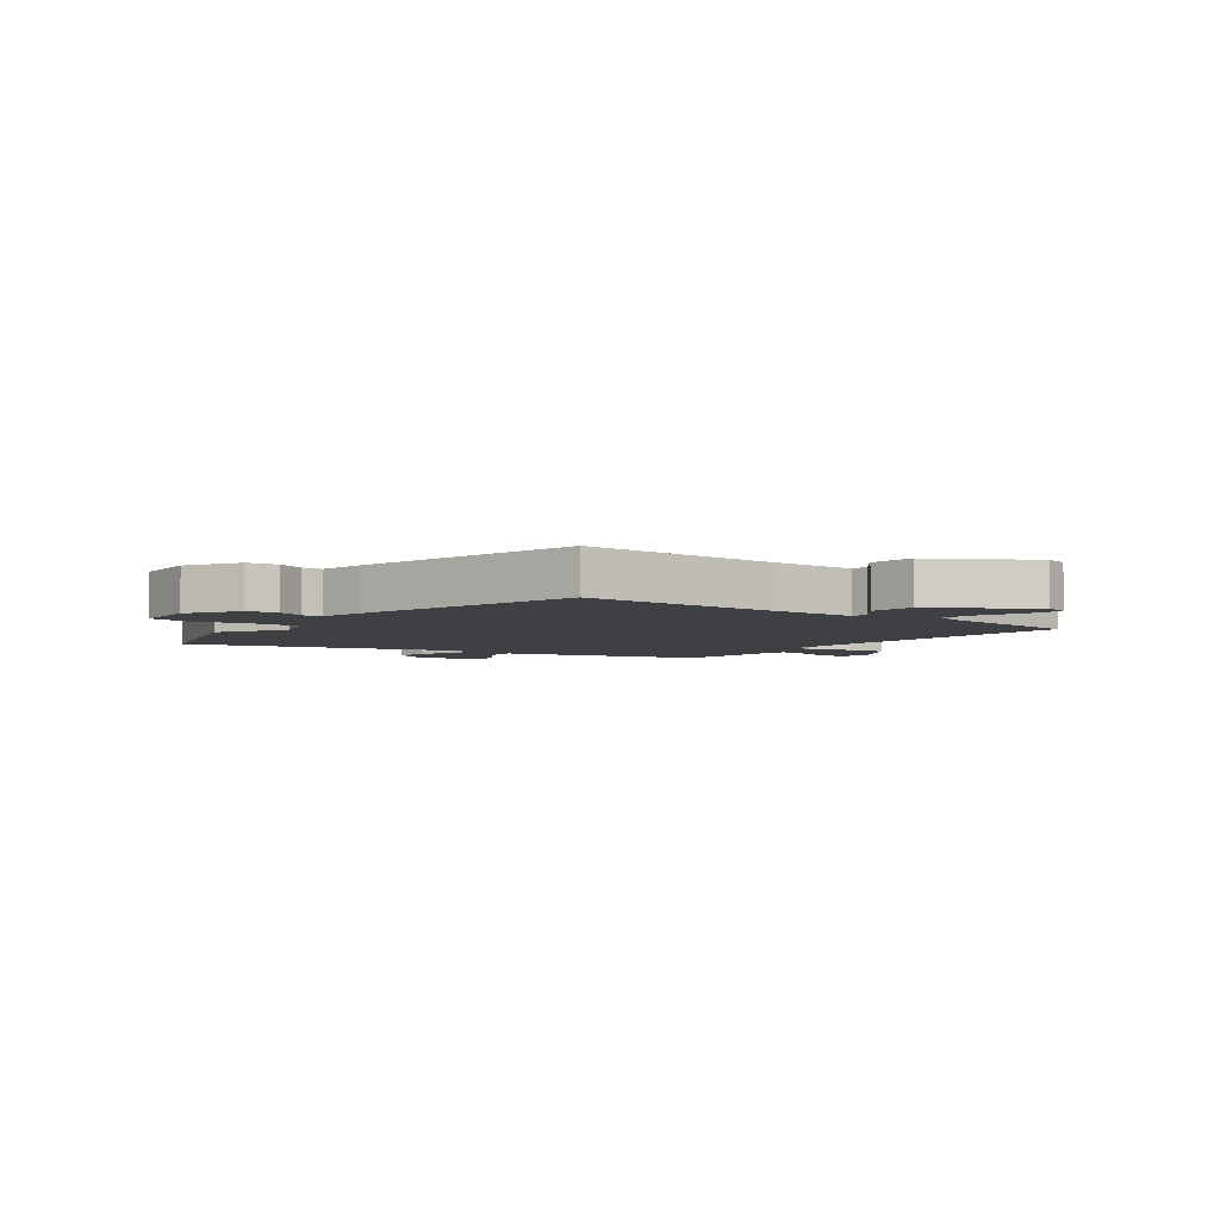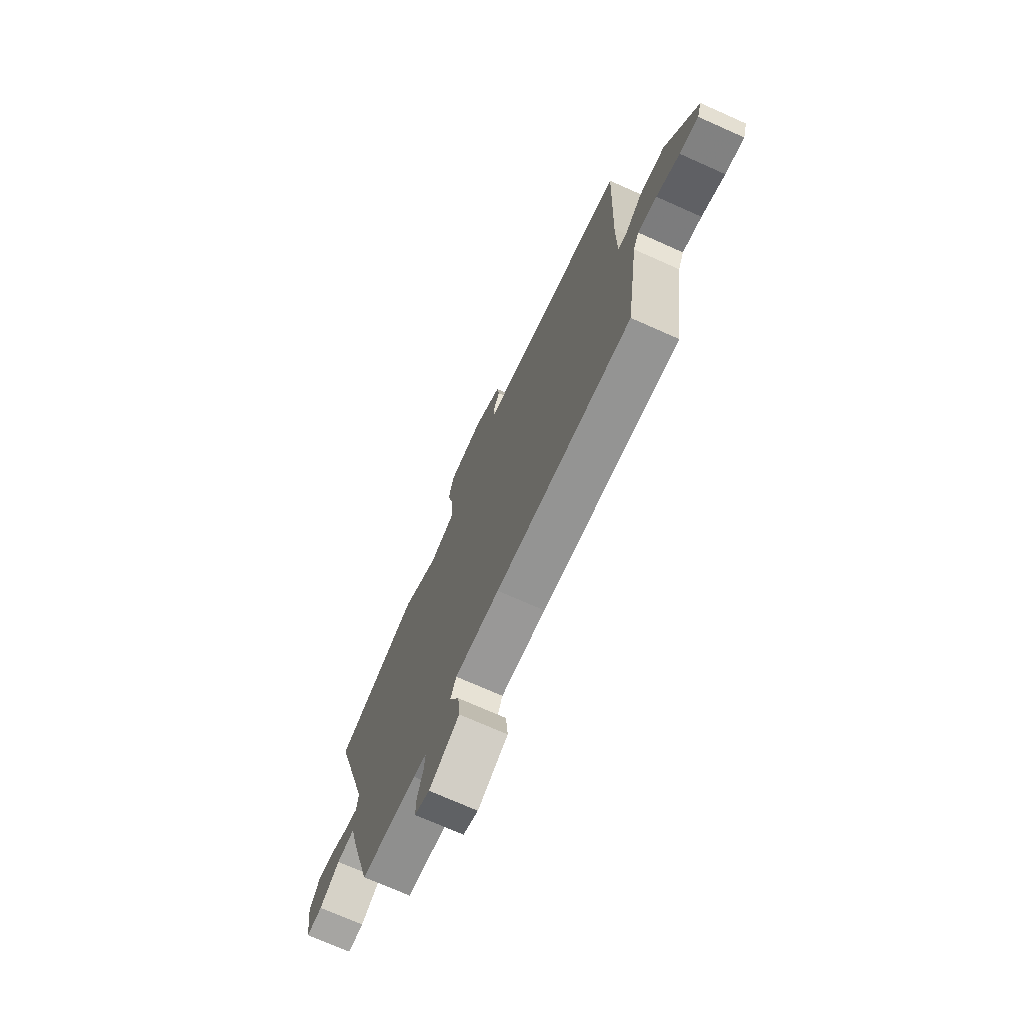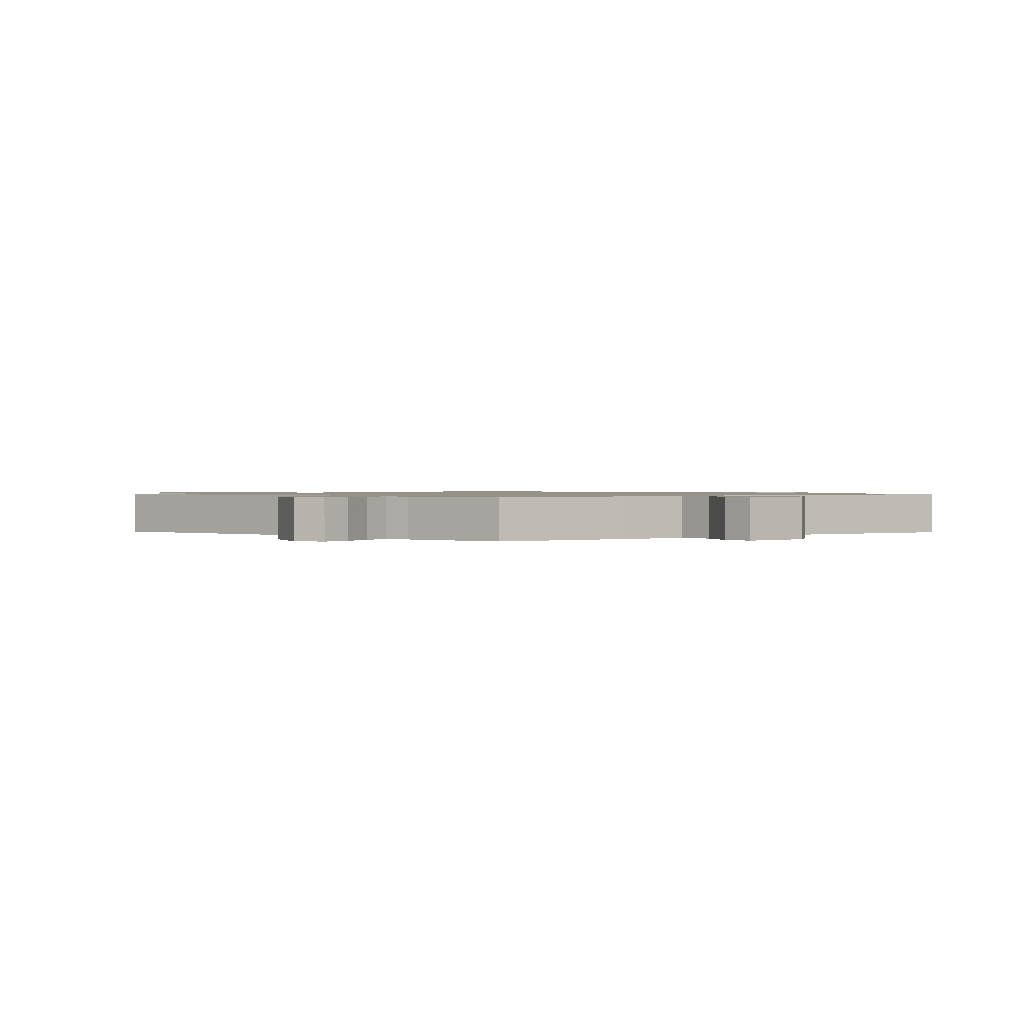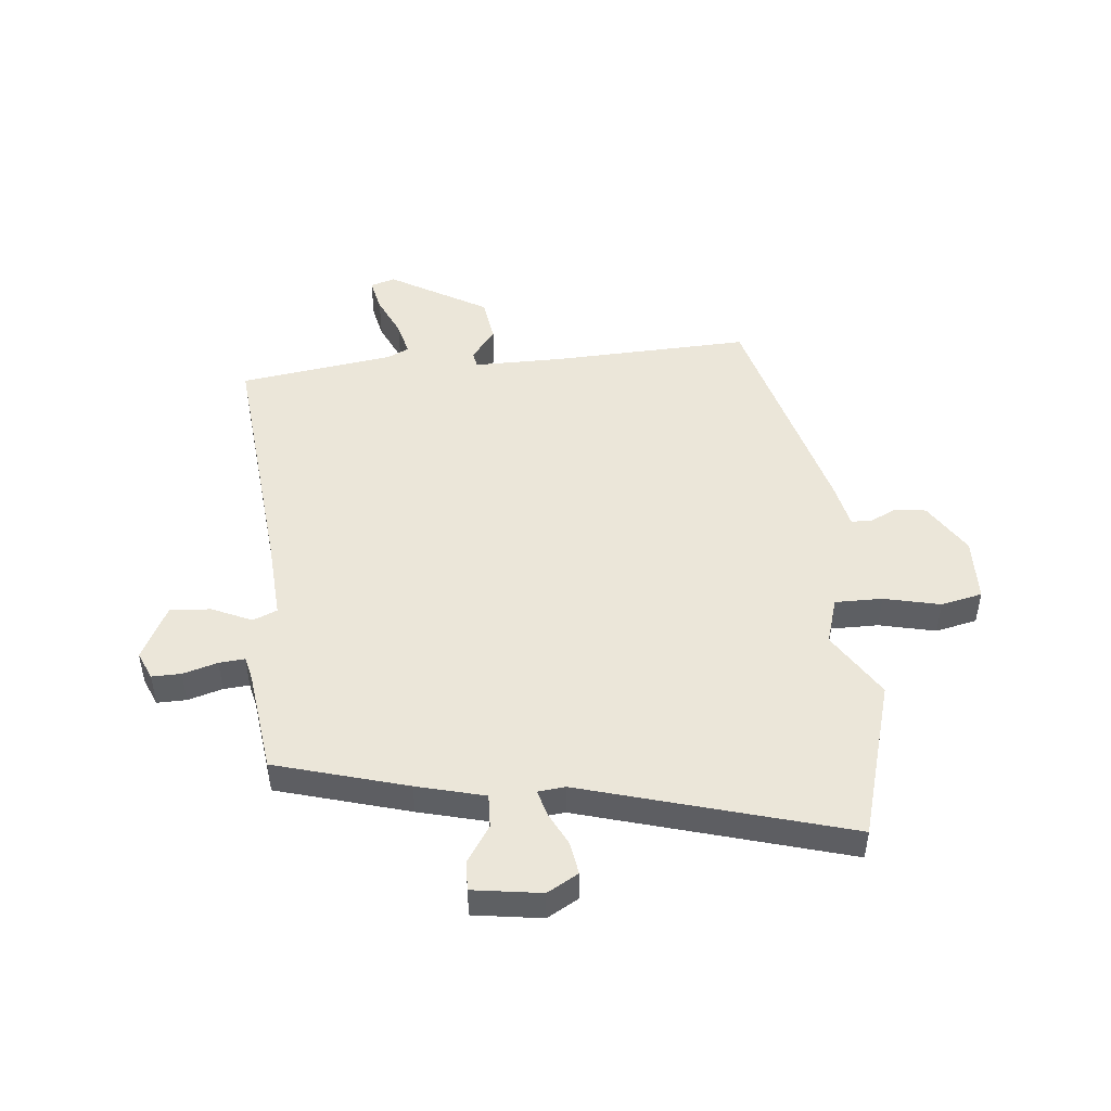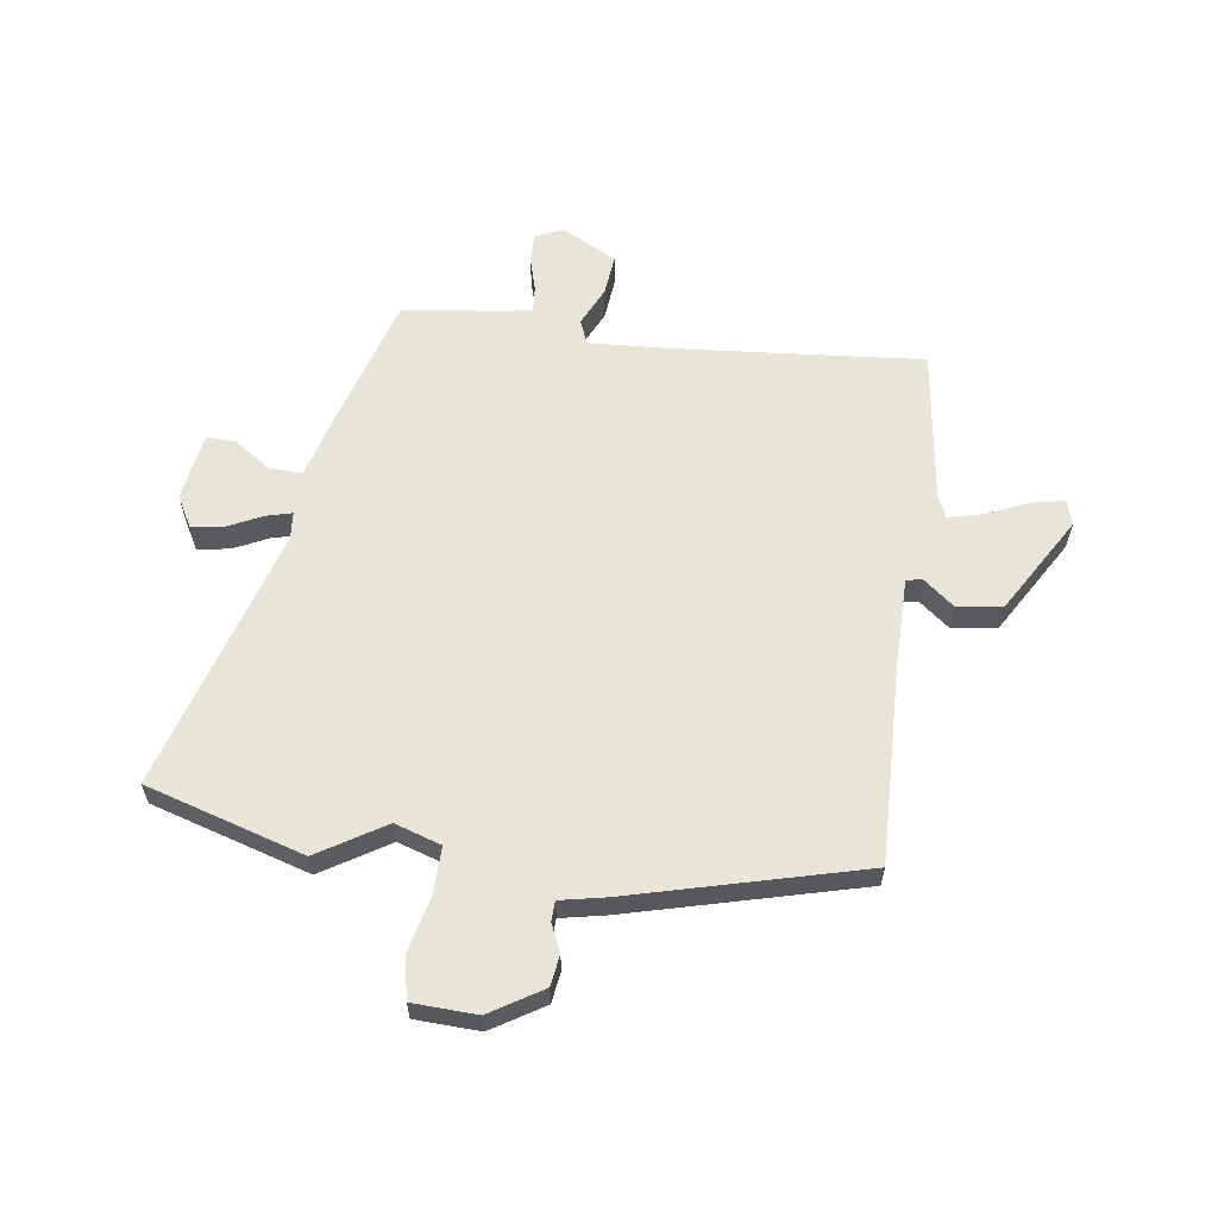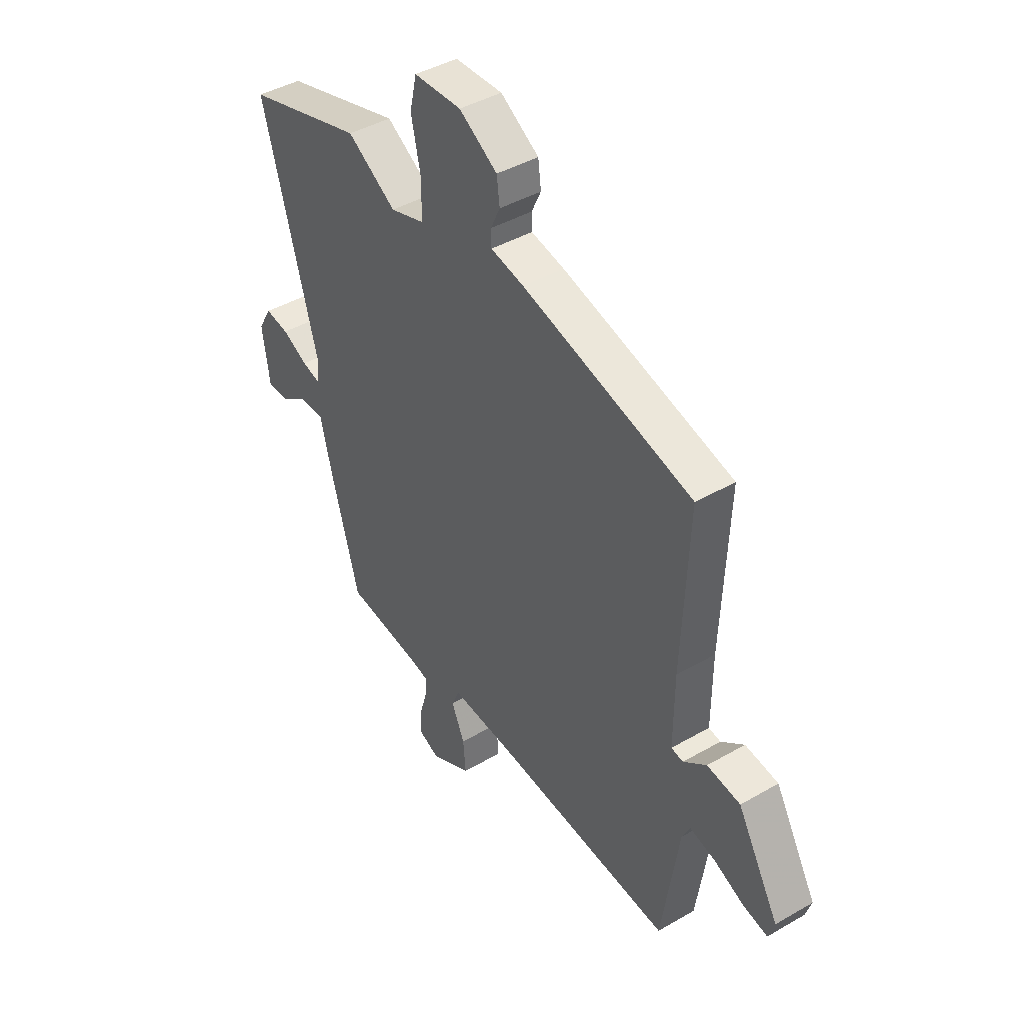
<metadata>
{"format":"obj","ext":"obj","renderer":"f3d","projection":"perspective","resolution":1024,"background":"white","views":[{"elev":-4.8,"azim":54.1,"up":"+Y"},{"elev":-72.6,"azim":66.0,"up":"+Z"},{"elev":1.0,"azim":-137.4,"up":"+Y"},{"elev":48.0,"azim":-95.4,"up":"+Y"},{"elev":60.6,"azim":8.7,"up":"+Y"},{"elev":42.4,"azim":55.3,"up":"+Z"}]}
</metadata>
<code>
v 0.511 0.07 0.431
v 0.496 0.07 0.087
v 0.495 0.07 -0.069
v 0.523 0.07 -0.074
v 0.577 0.07 -0.032
v 0.655 0.07 -0.044
v 0.753 0.07 -0.214
v 0.739 0.07 -0.257
v 0.681 0.07 -0.244
v 0.609 0.07 -0.211
v 0.55 0.07 -0.196
v 0.532 0.07 -0.234
v 0.492 0.07 -0.502
v 0.063 0.07 -0.459
v -0.079 0.07 -0.449
v -0.097 0.07 -0.491
v -0.066 0.07 -0.56
v -0.06 0.07 -0.631
v -0.156 0.07 -0.68
v -0.204 0.07 -0.659
v -0.203 0.07 -0.608
v -0.185 0.07 -0.548
v -0.181 0.07 -0.503
v -0.223 0.07 -0.493
v -0.403 0.07 -0.469
v -0.468 0.07 -0.239
v -0.498 0.07 -0.121
v -0.556 0.07 -0.123
v -0.62 0.07 -0.165
v -0.671 0.07 -0.166
v -0.688 0.07 -0.047
v -0.657 0.07 0.007
v -0.601 0.07 -0.002
v -0.541 0.07 -0.032
v -0.497 0.07 -0.044
v -0.492 0.07 0.003
v -0.623 0.07 0.465
v -0.346 0.07 0.544
v -0.231 0.07 0.471
v -0.15 0.07 0.496
v -0.15 0.07 0.578
v -0.172 0.07 0.676
v -0.156 0.07 0.748
v -0.044 0.07 0.751
v 0.046 0.07 0.694
v 0.053 0.07 0.64
v 0.031 0.07 0.593
v 0.032 0.07 0.558
v 0.11 0.07 0.541
v 0.511 0 0.431
v 0.496 0 0.087
v 0.495 0 -0.069
v 0.523 0 -0.074
v 0.577 0 -0.032
v 0.655 0 -0.044
v 0.753 0 -0.214
v 0.739 0 -0.257
v 0.681 0 -0.244
v 0.609 0 -0.211
v 0.55 0 -0.196
v 0.532 0 -0.234
v 0.492 0 -0.502
v 0.063 0 -0.459
v -0.079 0 -0.449
v -0.097 0 -0.491
v -0.066 0 -0.56
v -0.06 0 -0.631
v -0.156 0 -0.68
v -0.204 0 -0.659
v -0.203 0 -0.608
v -0.185 0 -0.548
v -0.181 0 -0.503
v -0.223 0 -0.493
v -0.403 0 -0.469
v -0.468 0 -0.239
v -0.498 0 -0.121
v -0.556 0 -0.123
v -0.62 0 -0.165
v -0.671 0 -0.166
v -0.688 0 -0.047
v -0.657 0 0.007
v -0.601 0 -0.002
v -0.541 0 -0.032
v -0.497 0 -0.044
v -0.492 0 0.003
v -0.623 0 0.465
v -0.346 0 0.544
v -0.231 0 0.471
v -0.15 0 0.496
v -0.15 0 0.578
v -0.172 0 0.676
v -0.156 0 0.748
v -0.044 0 0.751
v 0.046 0 0.694
v 0.053 0 0.64
v 0.031 0 0.593
v 0.032 0 0.558
v 0.11 0 0.541
f 48 49 1 2
f 44 45 46 47
f 44 47 48
f 41 42 43 44
f 40 41 44 48
f 36 37 38 39
f 35 36 39 40
f 31 32 33 34
f 31 34 35
f 28 29 30 31
f 27 28 31 35
f 24 25 26 27
f 23 24 27 35
f 19 20 21 22
f 19 22 23
f 16 17 18 19
f 16 19 23
f 15 16 23 35
f 12 13 14
f 11 12 14 15
f 7 8 9 10
f 7 10 11
f 4 5 6 7
f 3 4 7 11
f 40 48 2 3
f 15 35 40
f 3 11 15 40
f 51 50 98 97
f 96 95 94 93
f 97 96 93
f 93 92 91 90
f 97 93 90 89
f 88 87 86 85
f 89 88 85 84
f 83 82 81 80
f 84 83 80
f 80 79 78 77
f 84 80 77 76
f 76 75 74 73
f 84 76 73 72
f 71 70 69 68
f 72 71 68
f 68 67 66 65
f 72 68 65
f 84 72 65 64
f 63 62 61
f 64 63 61 60
f 59 58 57 56
f 60 59 56
f 56 55 54 53
f 60 56 53 52
f 52 51 97 89
f 89 84 64
f 89 64 60 52
f 1 50 51 2
f 2 51 52 3
f 3 52 53 4
f 4 53 54 5
f 5 54 55 6
f 6 55 56 7
f 7 56 57 8
f 8 57 58 9
f 9 58 59 10
f 10 59 60 11
f 11 60 61 12
f 12 61 62 13
f 13 62 63 14
f 14 63 64 15
f 15 64 65 16
f 16 65 66 17
f 17 66 67 18
f 18 67 68 19
f 19 68 69 20
f 20 69 70 21
f 21 70 71 22
f 22 71 72 23
f 23 72 73 24
f 24 73 74 25
f 25 74 75 26
f 26 75 76 27
f 27 76 77 28
f 28 77 78 29
f 29 78 79 30
f 30 79 80 31
f 31 80 81 32
f 32 81 82 33
f 33 82 83 34
f 34 83 84 35
f 35 84 85 36
f 36 85 86 37
f 37 86 87 38
f 38 87 88 39
f 39 88 89 40
f 40 89 90 41
f 41 90 91 42
f 42 91 92 43
f 43 92 93 44
f 44 93 94 45
f 45 94 95 46
f 46 95 96 47
f 47 96 97 48
f 48 97 98 49
f 49 98 50 1

</code>
